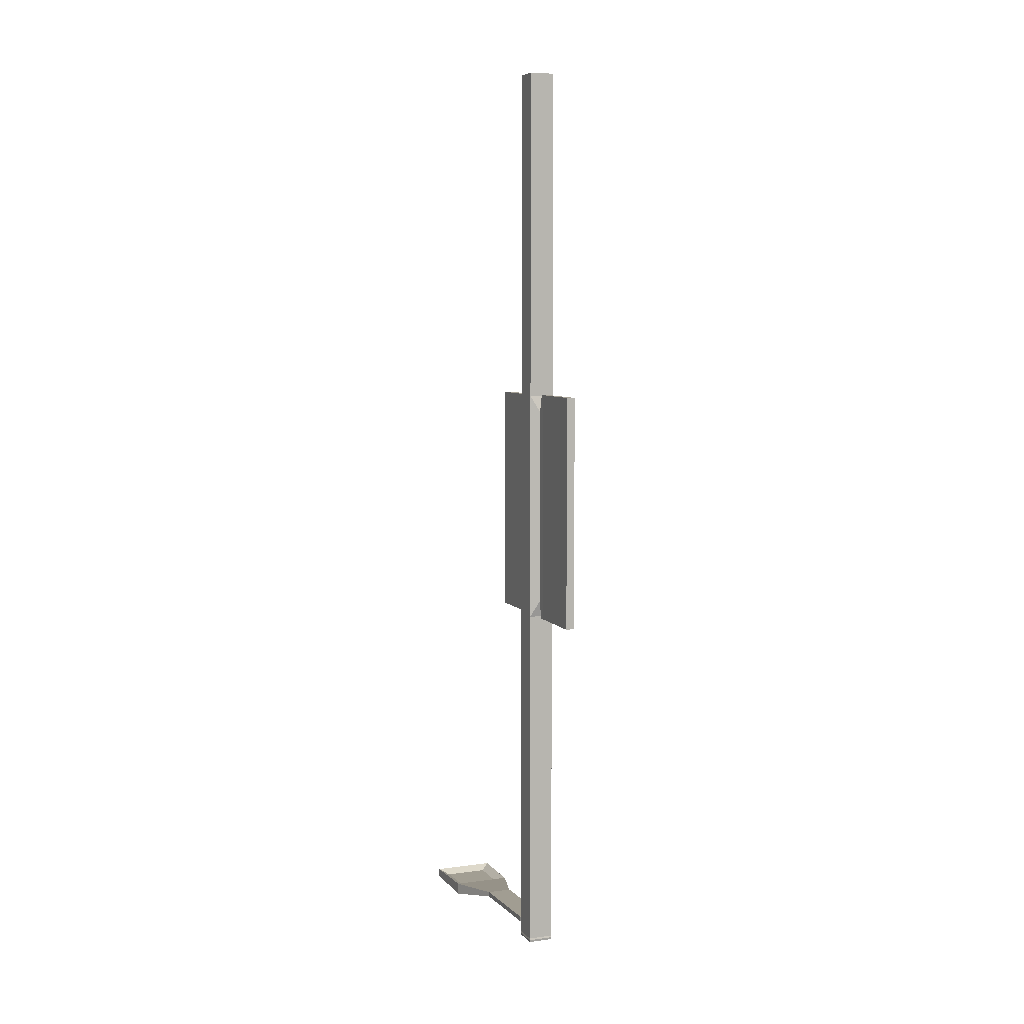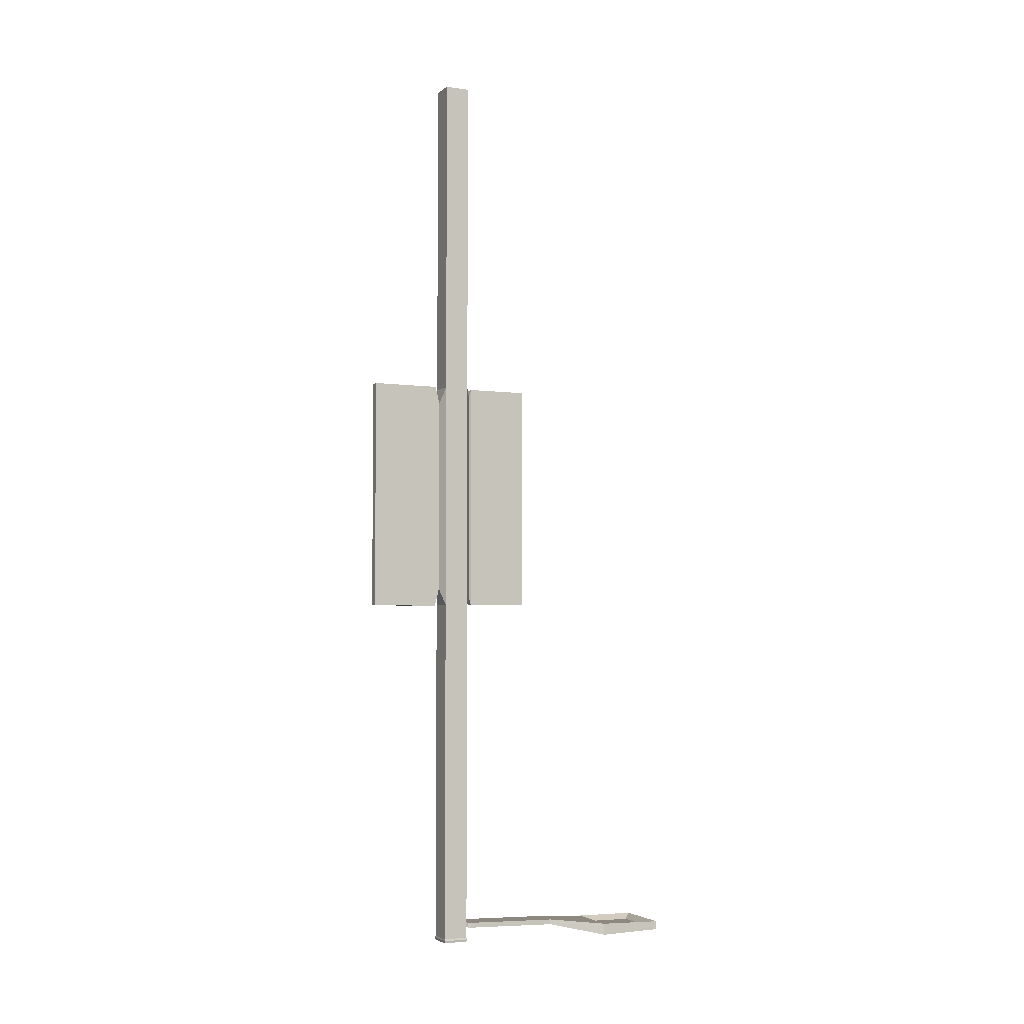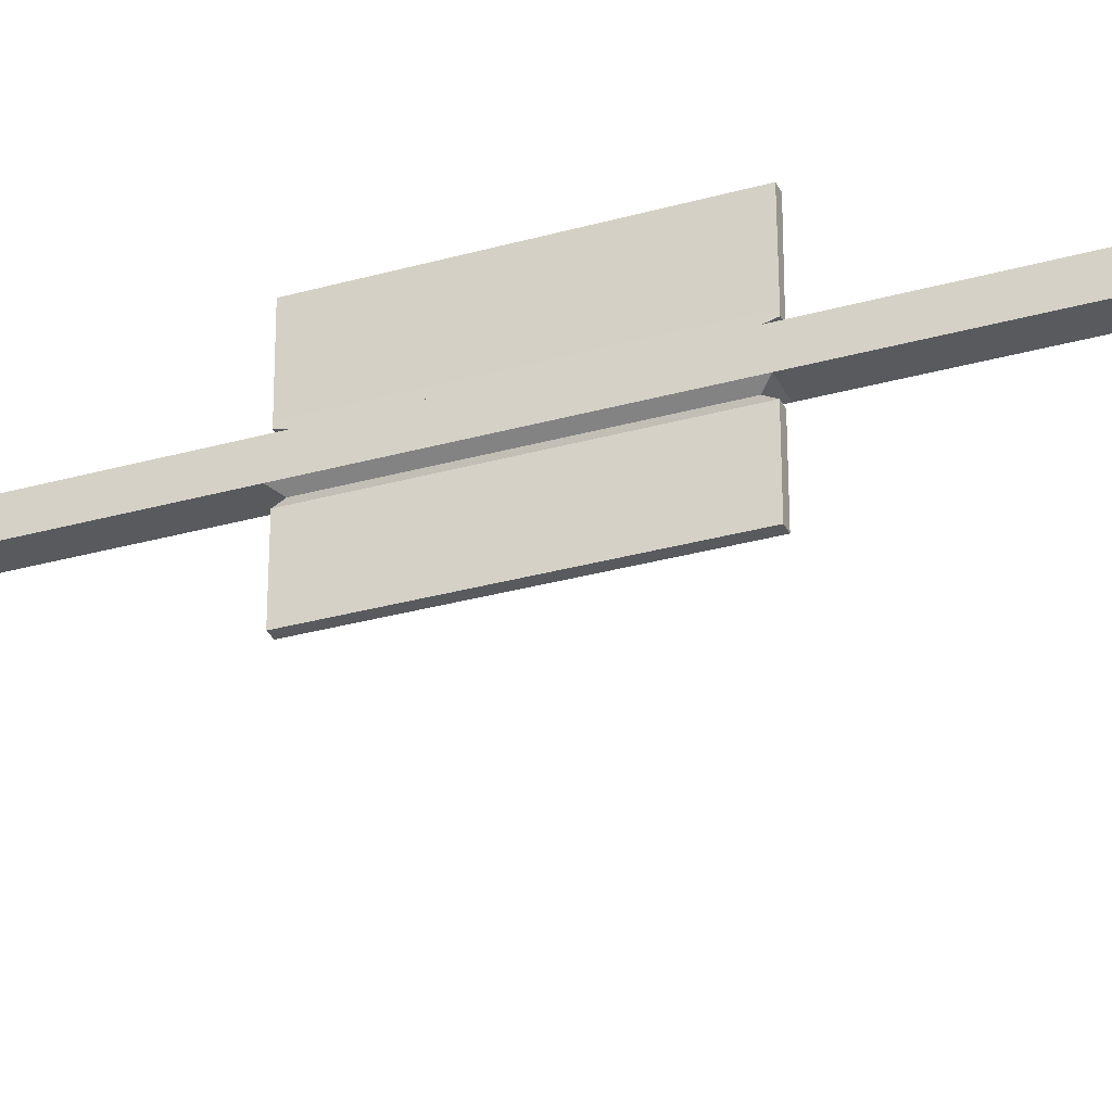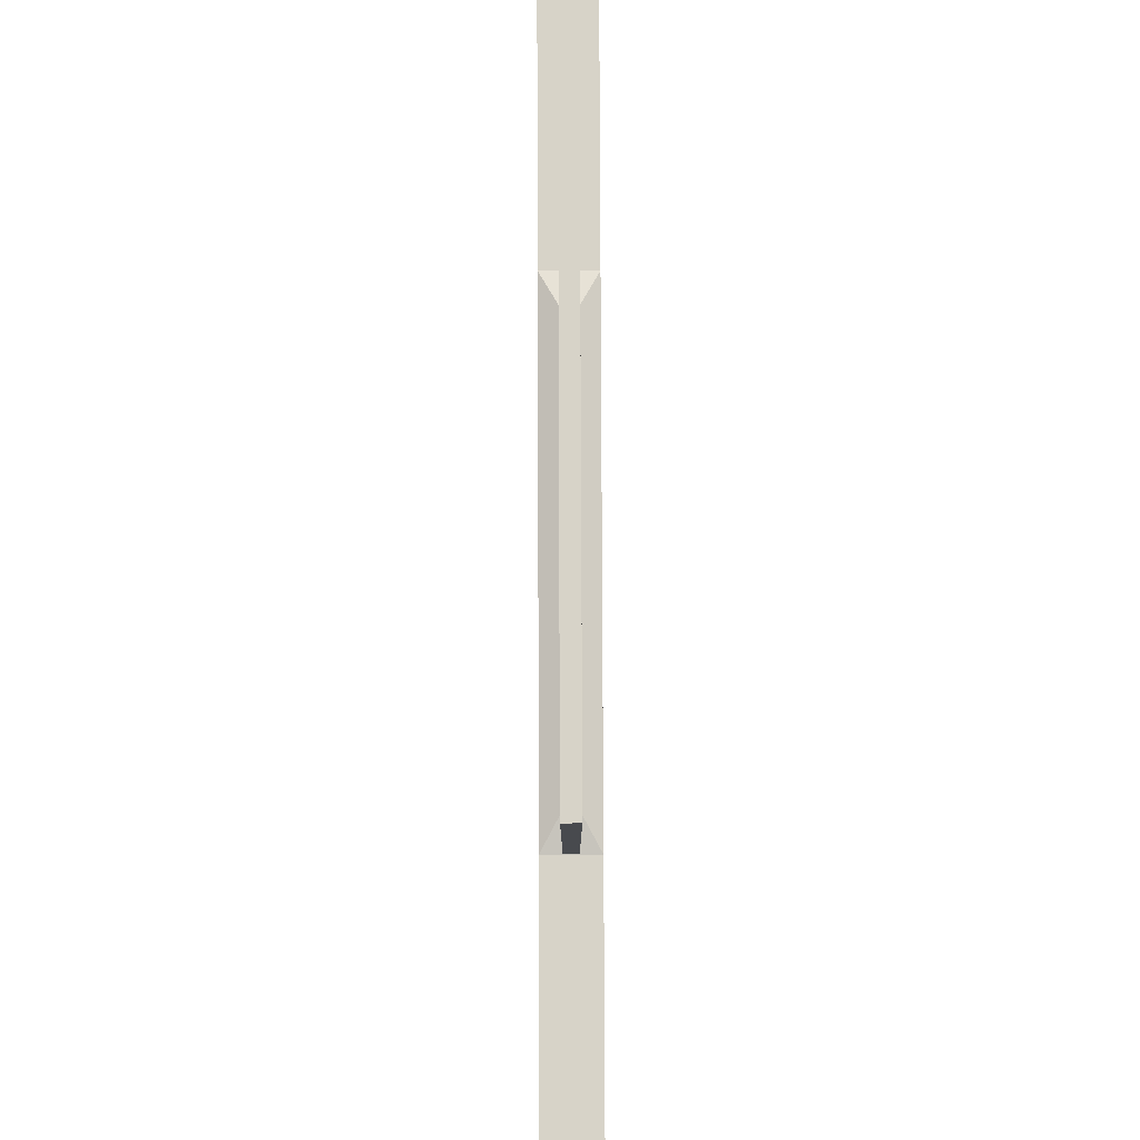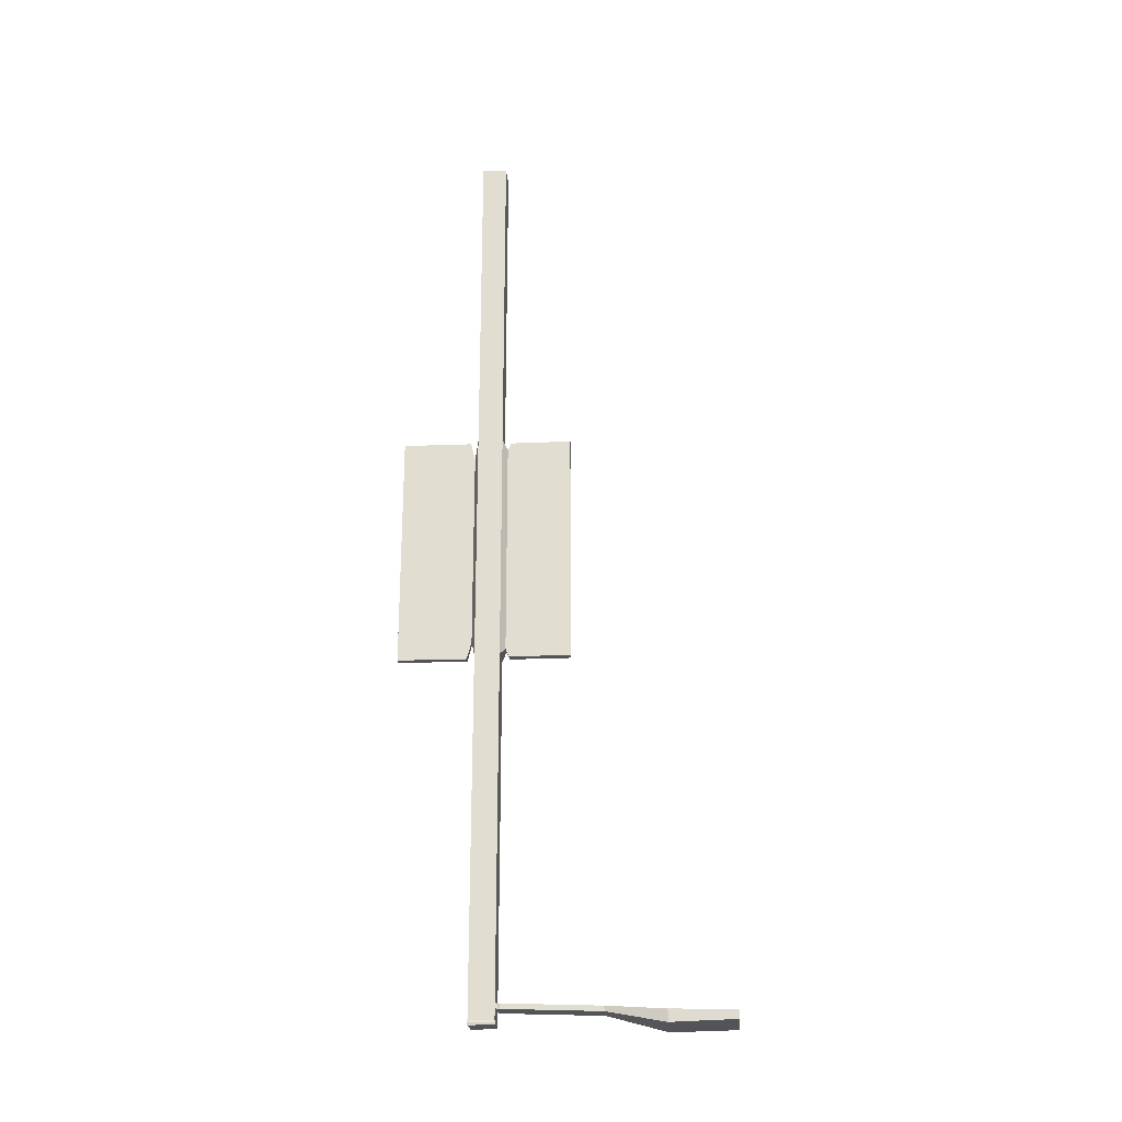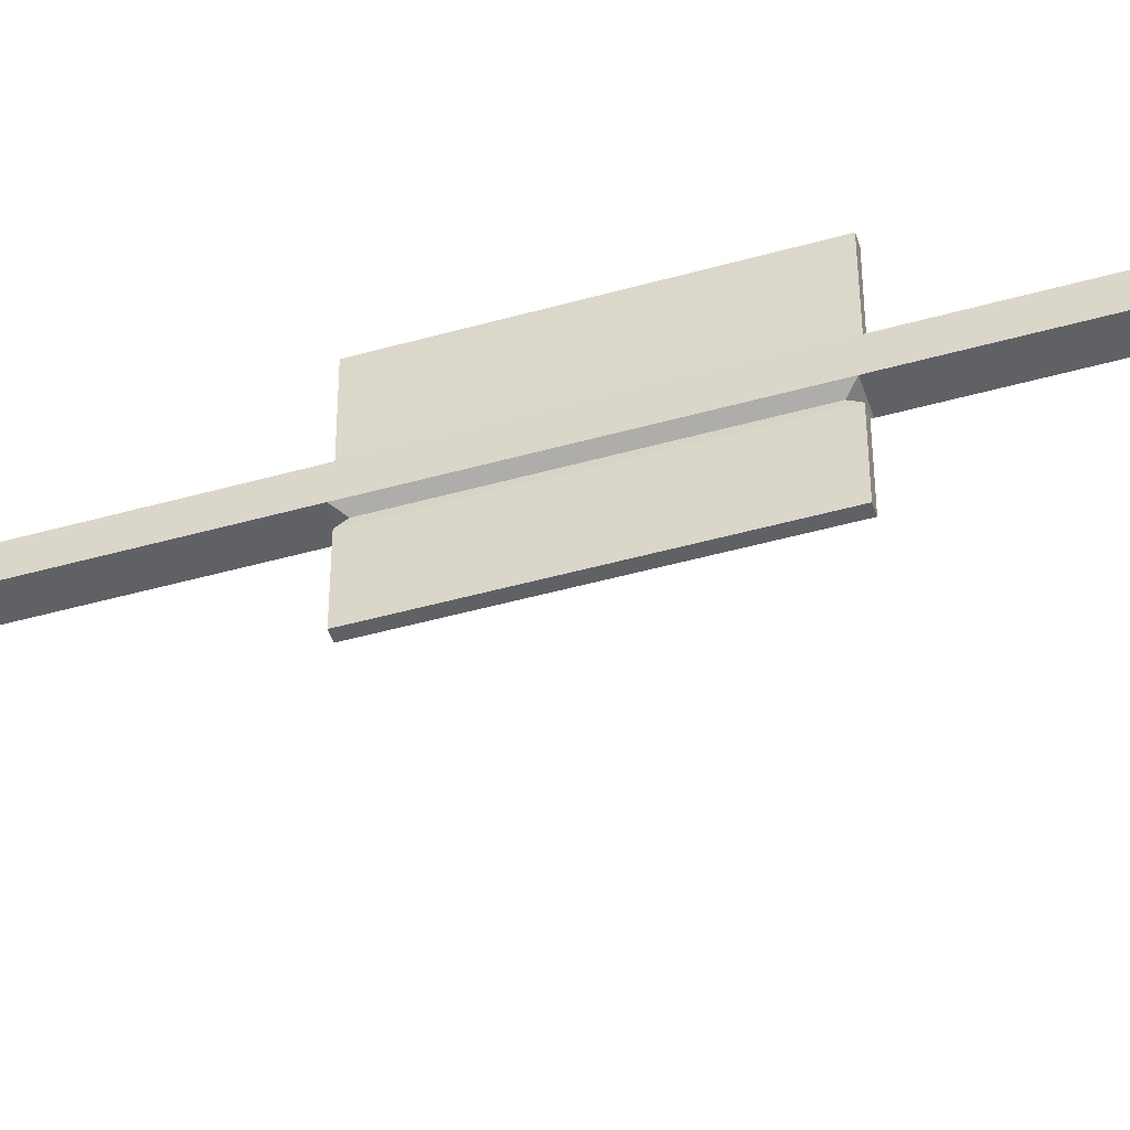
<metadata>
{"format":"obj","ext":"obj","renderer":"f3d","projection":"perspective","resolution":1024,"background":"white","views":[{"elev":6.6,"azim":-21.5,"up":"+Y"},{"elev":-3.7,"azim":64.8,"up":"+Y"},{"elev":-30.9,"azim":-68.0,"up":"+Z"},{"elev":77.1,"azim":179.8,"up":"+Z"},{"elev":-23.0,"azim":94.3,"up":"+Y"},{"elev":-46.6,"azim":107.8,"up":"+Z"}]}
</metadata>
<code>
g Cube.003_Mesh
v -0.1455 4.845 -0.3496
v -0.1455 4.845 -0.05856
v 0.1455 4.845 -0.3496
v 0.1455 4.845 -0.05856
v -0.1455 0.9934 -0.3496
v -0.1455 0.9934 -0.05856
v 0.1455 0.9934 -0.3496
v 0.1455 0.9934 -0.05856
v -0.1455 -1.737 -0.3496
v -0.1455 0.9934 -0.3496
v -0.1455 -1.737 -0.05856
v -0.1455 0.9934 -0.05856
v 0.1455 -1.737 -0.3496
v 0.1455 0.9934 -0.3496
v 0.1455 0.9934 -0.05856
v 0.1455 -1.737 -0.05856
v -0.04869 -1.737 -1.158
v -0.04869 0.9934 -1.158
v 0.04869 -1.737 -1.158
v 0.04869 0.9934 -1.158
v 0.0615 -1.645 -0.408
v 0.0615 0.9013 -0.408
v -0.0615 0.9013 -0.408
v -0.0615 -1.645 -0.408
v 0.04869 -1.737 -0.4459
v 0.04869 0.9934 -0.4459
v -0.04869 0.9934 -0.4459
v -0.04869 -1.737 -0.4459
v -0.03823 -1.541 -0.01132
v -0.03823 0.7977 -0.01132
v 0.03823 0.7977 -0.01132
v 0.03823 -1.541 -0.01132
v -0.03823 -1.749 0.04184
v -0.03823 1.006 0.04184
v 0.03823 1.006 0.04184
v 0.03823 -1.749 0.04184
v -0.03823 -1.749 0.08908
v -0.03823 1.006 0.08908
v 0.03823 1.006 0.08908
v 0.03823 -1.749 0.08908
v -0.04841 -1.749 0.845
v -0.04841 1.006 0.845
v 0.04841 1.006 0.845
v 0.04841 -1.749 0.845
v -0.1455 -5.78 -1.512
v -0.1455 -5.721 -1.512
v 0.1455 -5.78 -1.512
v 0.1455 -5.721 -1.512
v -0.3405 -5.932 -2.185
v -0.3405 -5.793 -2.185
v 0.3405 -5.932 -2.185
v 0.3405 -5.793 -2.185
v -0.3624 -5.913 -2.93
v -0.3624 -5.813 -2.93
v 0.3624 -5.913 -2.93
v 0.3624 -5.813 -2.93
v 0.1379 -5.683 -0.3776
v 0.1455 -5.683 -0.4047
v -0.1455 -5.683 -0.4047
v -0.1379 -5.683 -0.3776
v -0.1379 -5.74 -0.3776
v -0.1455 -5.742 -0.4047
v 0.1455 -5.742 -0.4047
v 0.1379 -5.74 -0.3776
v 0.2384 -5.855 -2.297
v -0.2384 -5.855 -2.297
v 0.2537 -5.868 -2.818
v -0.2537 -5.868 -2.818
v -0.1455 -5.907 -0.3496
v -0.1455 -5.907 -0.05856
v 0.1455 -5.907 -0.3496
v 0.1455 -5.907 -0.05856
v -0.1455 -5.589 -0.3496
v 0.1455 -5.589 -0.05856
v -0.1455 -5.589 -0.05856
v 0.1455 -5.589 -0.3496
v 0.1455 -5.672 -0.05856
v 0.1455 -5.732 -0.05856
v -0.1455 -5.732 -0.3496
v -0.1455 -5.672 -0.3496
v -0.1455 -5.732 -0.05856
v -0.1455 -5.672 -0.05856
v 0.1455 -5.732 -0.3496
v 0.1455 -5.672 -0.3496
v 0.1379 -5.683 -0.3776
v -0.1379 -5.683 -0.3776
v -0.1379 -5.74 -0.3776
v 0.1379 -5.74 -0.3776
v 0.1455 -5.86 -0.05856
v 0.1498 -5.881 -0.05427
v -0.1498 -5.881 -0.3539
v -0.1455 -5.86 -0.3496
v -0.1498 -5.881 -0.05427
v -0.1455 -5.86 -0.05856
v 0.1498 -5.881 -0.3539
v 0.1455 -5.86 -0.3496
v -0.1455 -1.737 -0.3496
v -0.1455 -1.737 -0.05856
v 0.1455 -1.737 -0.3496
v 0.1455 -1.737 -0.05856
g off
g Cube.003_Material.001
f 1 4 3
f 6 4 2
f 8 3 4
f 5 2 1
f 7 1 3
f 11 30 12
f 16 14 15
f 9 12 10
f 25 20 26
f 19 18 20
f 26 18 27
f 27 17 28
f 28 19 25
f 9 21 13
f 10 24 9
f 14 23 10
f 13 22 14
f 24 25 21
f 23 28 24
f 22 27 23
f 21 26 22
f 32 33 29
f 12 31 15
f 16 29 11
f 15 32 16
f 34 39 35
f 31 36 32
f 30 35 31
f 29 34 30
f 38 43 39
f 33 38 34
f 36 37 33
f 35 40 36
f 41 43 42
f 37 42 38
f 40 41 37
f 39 44 40
f 58 46 59
f 45 51 47
f 62 47 63
f 63 48 58
f 62 46 45
f 52 67 65
f 47 52 48
f 48 50 46
f 45 50 49
f 55 54 56
f 50 53 49
f 49 55 51
f 51 56 52
f 61 59 62
f 64 58 57
f 61 63 64
f 57 59 60
f 65 68 66
f 54 67 56
f 52 66 50
f 50 68 54
f 71 70 69
f 70 90 93
f 72 95 90
f 69 93 91
f 71 91 95
f 76 97 99
f 73 98 97
f 74 99 100
f 75 100 98
f 84 73 76
f 80 75 73
f 79 82 80
f 77 76 74
f 78 84 77
f 82 74 75
f 81 77 82
f 79 86 87
f 83 85 84
f 79 88 83
f 80 85 86
f 96 79 83
f 95 92 96
f 92 81 79
f 91 94 92
f 89 83 78
f 90 96 89
f 94 78 81
f 93 89 94
f 1 2 4
f 6 8 4
f 8 7 3
f 5 6 2
f 7 5 1
f 11 29 30
f 16 13 14
f 9 11 12
f 25 19 20
f 19 17 18
f 26 20 18
f 27 18 17
f 28 17 19
f 9 24 21
f 10 23 24
f 14 22 23
f 13 21 22
f 24 28 25
f 23 27 28
f 22 26 27
f 21 25 26
f 32 36 33
f 12 30 31
f 16 32 29
f 15 31 32
f 34 38 39
f 31 35 36
f 30 34 35
f 29 33 34
f 38 42 43
f 33 37 38
f 36 40 37
f 35 39 40
f 41 44 43
f 37 41 42
f 40 44 41
f 39 43 44
f 58 48 46
f 45 49 51
f 62 45 47
f 63 47 48
f 62 59 46
f 52 56 67
f 47 51 52
f 48 52 50
f 45 46 50
f 55 53 54
f 50 54 53
f 49 53 55
f 51 55 56
f 61 60 59
f 64 63 58
f 61 62 63
f 57 58 59
f 65 67 68
f 54 68 67
f 52 65 66
f 50 66 68
f 71 72 70
f 70 72 90
f 72 71 95
f 69 70 93
f 71 69 91
f 76 73 97
f 73 75 98
f 74 76 99
f 75 74 100
f 84 80 73
f 80 82 75
f 79 81 82
f 77 84 76
f 78 83 84
f 82 77 74
f 81 78 77
f 79 80 86
f 83 88 85
f 79 87 88
f 80 84 85
f 96 92 79
f 95 91 92
f 92 94 81
f 91 93 94
f 89 96 83
f 90 95 96
f 94 89 78
f 93 90 89

</code>
